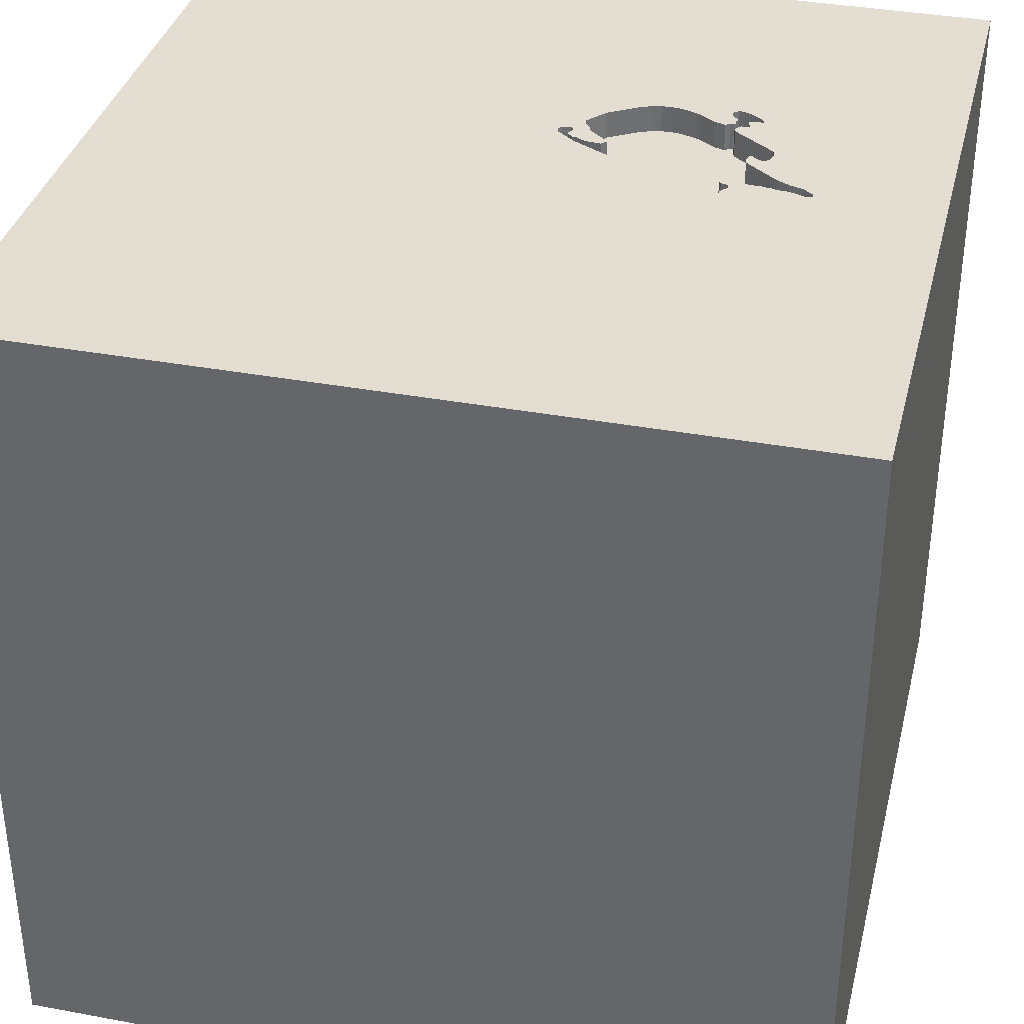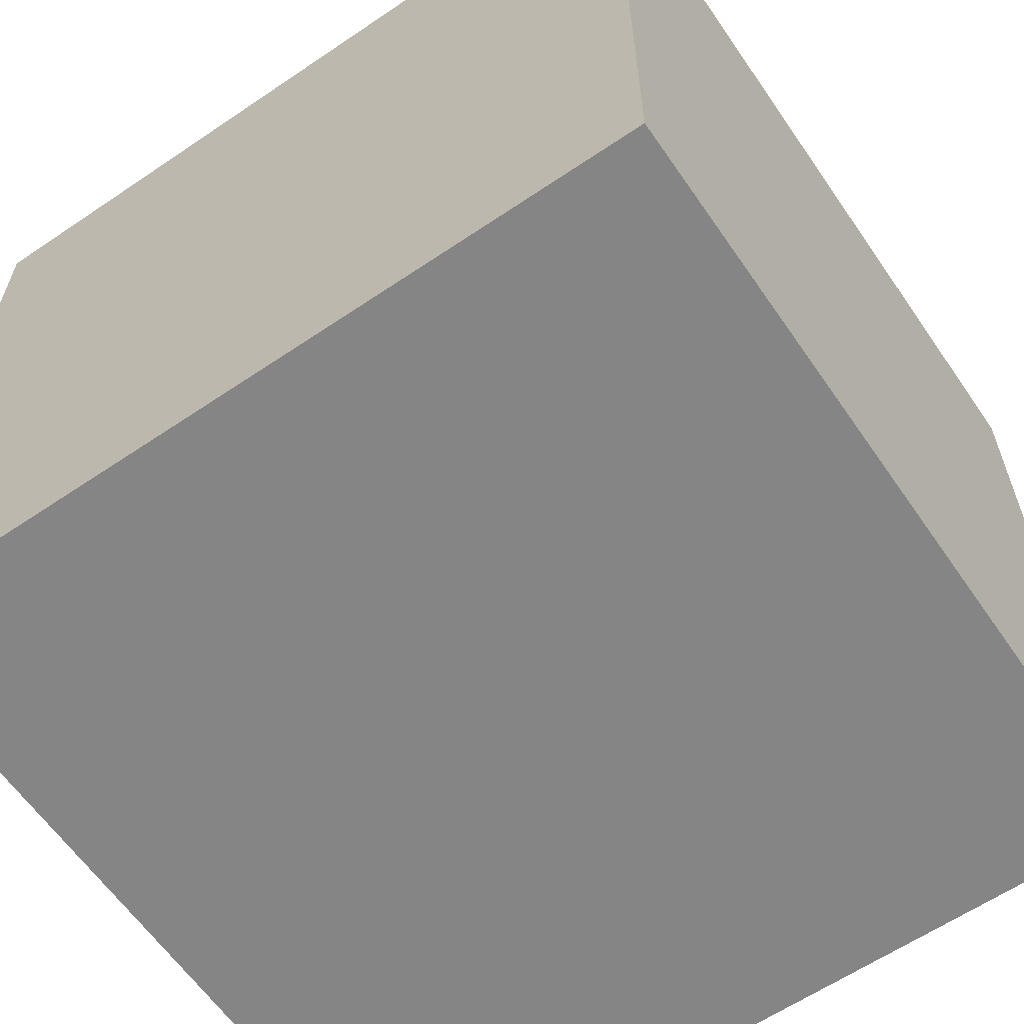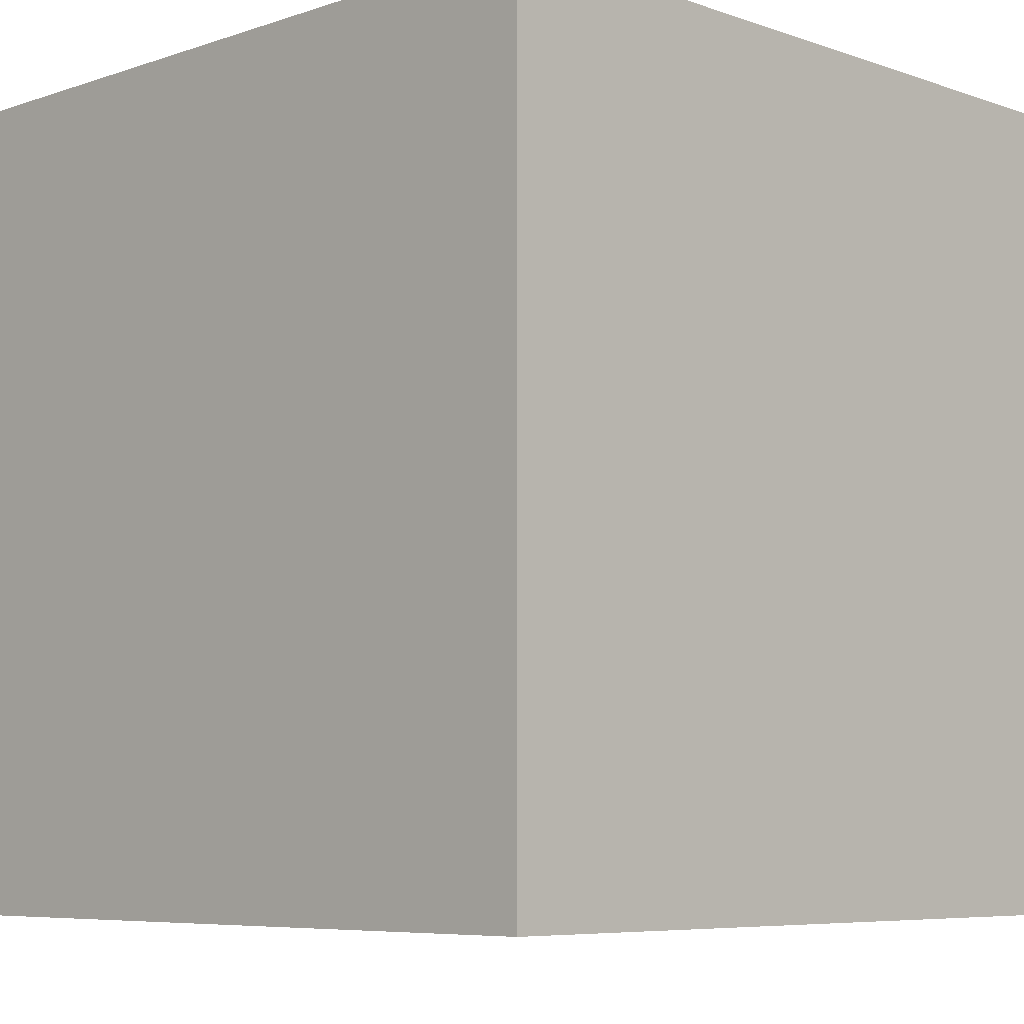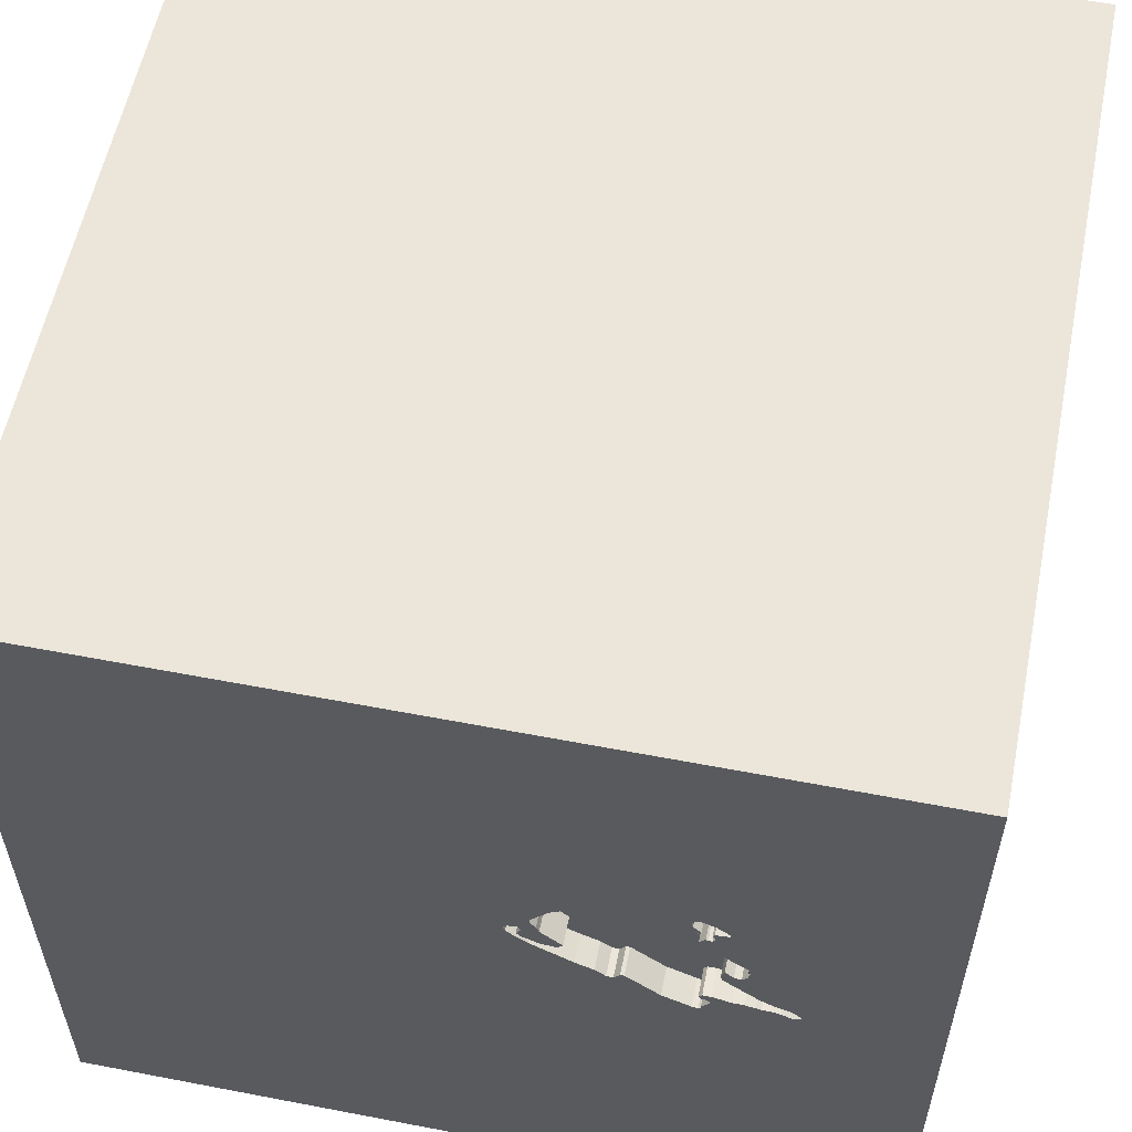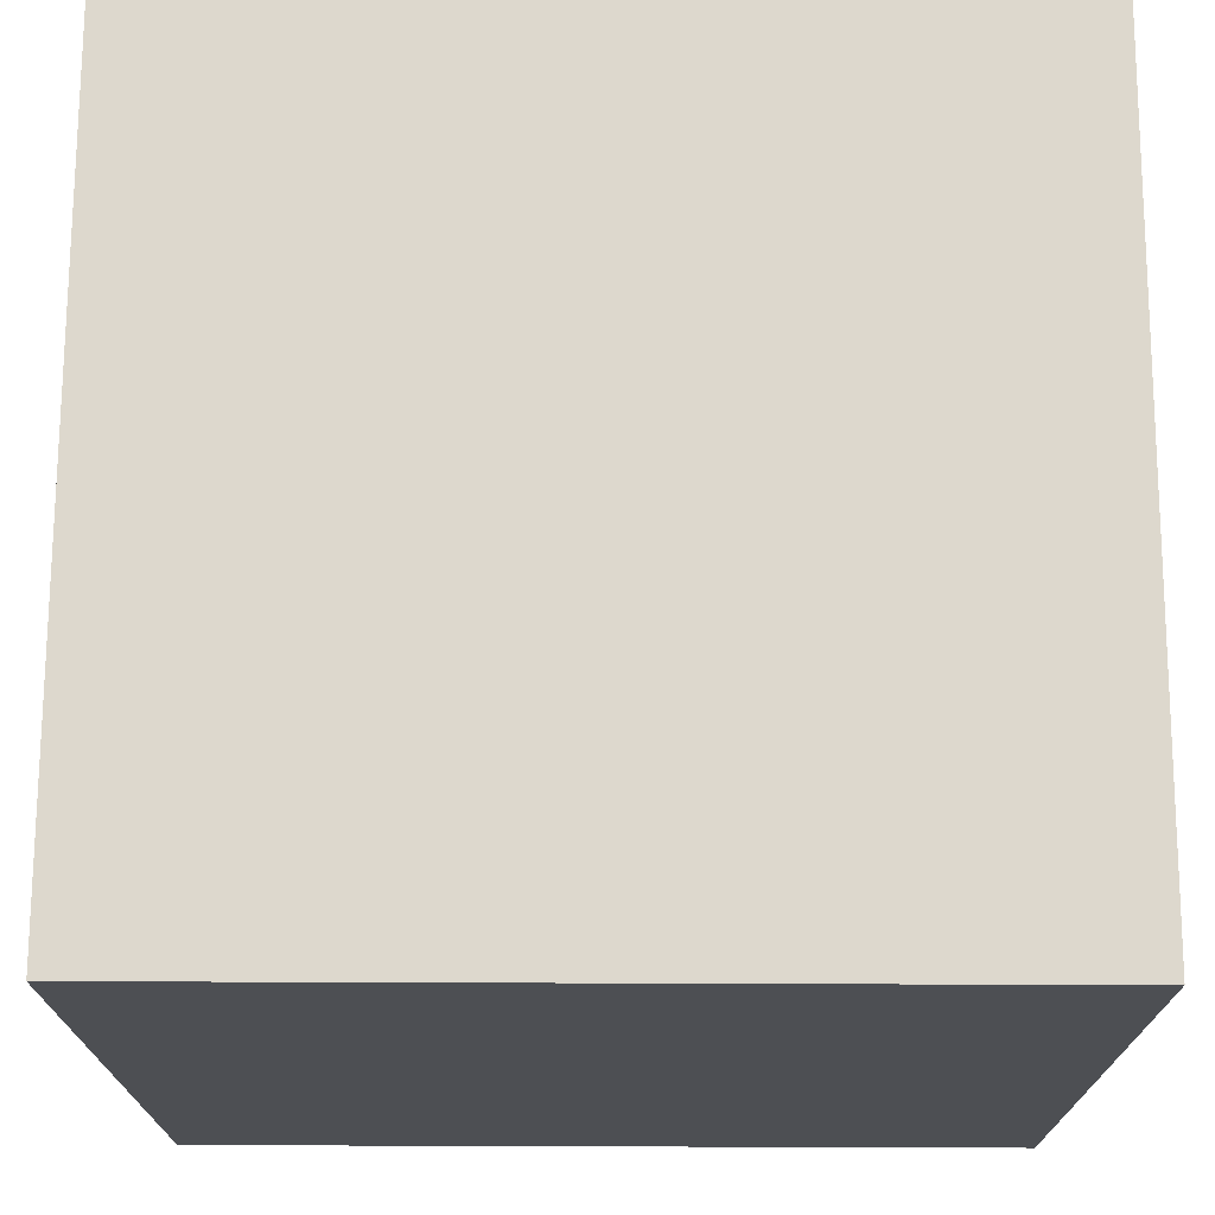
<metadata>
{"format":"obj","ext":"obj","renderer":"f3d","projection":"perspective","resolution":1024,"background":"white","views":[{"elev":36.0,"azim":-166.3,"up":"+Y"},{"elev":-61.9,"azim":124.5,"up":"+Y"},{"elev":-6.7,"azim":44.6,"up":"+Y"},{"elev":57.2,"azim":-168.7,"up":"+Z"},{"elev":72.3,"azim":-89.8,"up":"+Z"}]}
</metadata>
<code>
o chopper_52
v -0.1617 1.5 0.2193
v -0.7985 1.5 0.4935
v -0.1788 1.5 0.1875
v -0.3899 1.5 0.0798
v -0.3899 1.4 0.0798
v -0.686 1.5 0.4438
v -0.686 1.4 0.4438
v -0.5698 1.5 0.488
v -0.252 1.5 0.2474
v -1.009 1.5 0.03503
v -0.68 1.5 0.5274
v -0.8179 1.5 0.3125
v -0.7349 1.5 0.429
v -0.7349 1.4 0.429
v -0.7232 1.5 -0.06467
v -0.8 1.5 0.4802
v -0.8 1.4 0.4802
v -0.2525 1.5 0.1469
v -0.06348 -0.08423 -1.5
v -0.6771 0.07812 1.5
v -0.7943 -1.5 -0.3385
v -0.9562 1.5 0.0527
v -0.8398 1.5 -0.5306
v -0.9511 1.5 0.008276
v -0.9095 1.5 0.07777
v -0.427 1.5 0.05026
v -0.427 1.4 0.05026
v -0.4246 1.5 0.5188
v -0.4246 1.4 0.5188
v -0.7025 1.5 -0.06027
v -0.347 1.5 0.4898
v -1.047 1.5 -0.007834
v -1.047 1.4 -0.007834
v -0.1859 1.5 0.3333
v -0.1859 1.4 0.3333
v -0.9328 1.5 0.06524
v -0.1549 1.5 0.2792
v -0.1549 1.4 0.2792
v -0.7453 1.5 0.008646
v -0.7014 1.5 0.5467
v -1.031 1.5 -0.01147
v 0.1823 0.4818 1.5
v 0.4167 -0.1562 1.5
v 0.2214 1.198 1.5
v 0.4687 -0.625 1.5
v 1.5 -1.5 -1.5
v 0.4297 -1.5 0.4687
v 0.4948 -1.5 -0.1953
v 0.1042 -1.5 -1.5
v 0.2083 -1.5 -1.25
v 1.5 -1.5 1.5
v 0.5273 1.5 -0.4948
v 0.5583 1.5 0.778
v 0.1302 1.5 -1.5
v -0.7533 1.5 0.475
v -0.2059 1.5 0.3052
v -0.6705 1.5 0.4319
v -0.6705 1.4 0.4319
v -0.4846 1.5 0.07701
v -0.4846 1.4 0.07701
v -1.018 1.5 -0.01455
v -1.018 1.4 -0.01455
v -0.7945 1.5 0.23
v -0.7945 1.4 0.23
v -0.7242 1.5 0.01638
v 0.02604 -1.094 1.5
v -0.05208 -0 1.5
v -0.1562 -0.4688 1.5
v -0.2083 -1.5 -0.8333
v 0 -1.5 -0.1823
v -0.2083 -1.5 0.651
v -0.05208 -1.5 1.302
v -0.1024 1.5 0.2665
v -0.4787 1.5 0.5181
v -0.1045 1.5 0.2585
v -0.2604 1.5 -0.2214
v -0.7579 1.5 -0.01354
v -0.7579 1.4 -0.01354
v -0.7785 1.5 0.3424
v -0.7221 1.5 0.5423
v -0.2905 1.5 0.2136
v -0.2905 1.4 0.2136
v -0.7319 1.5 0.03749
v -0.7319 1.4 0.03749
v -0.7405 1.5 0.5339
v -0.7842 1.5 0.2019
v -0.7313 1.5 -0.04689
v -0.7313 1.4 -0.04689
v -0.8486 1.5 0.1991
v -0.8486 1.4 0.1991
v 1.042 0.4297 1.5
v 1.042 -0.07812 1.5
v 1.068 -1.5 0.3646
v 1.172 -1.5 -0.2604
v 1.5 1.5 -1.5
v -0.7094 1.5 0.4009
v -0.7482 1.5 0.4305
v -0.7482 1.4 0.4305
v -0.1424 1.5 0.2407
v -0.1424 1.4 0.2407
v -0.8669 1.5 0.2753
v -0.1438 1.5 0.2881
v -0.1438 1.4 0.2881
v -0.7577 1.5 0.526
v -0.1142 1.5 0.2814
v -0.3046 1.5 0.4622
v -0.2113 1.5 0.1979
v -0.2113 1.4 0.1979
v -0.7068 1.5 0.409
v -0.7001 1.5 0.4689
v -0.7001 1.4 0.4689
v -0.7842 1.4 0.2019
v -0.7328 1.5 -0.06021
v -0.6988 1.5 0.4913
v -0.7533 1.4 0.475
v -0.7328 1.4 -0.06021
v -0.625 -0.4688 1.5
v -0.4687 -1.5 0.1562
v -0.4557 0.651 1.5
v -0.7283 1.5 0.01009
v -0.7292 1.5 0.3798
v -0.7275 1.5 0.4349
v -0.1564 1.5 0.2659
v -1.5 -1.5 -1.5
v -1.5 0.6315 0.4427
v -1.5 0.4167 0
v -1.5 0.3646 1.055
v -1.5 0.3776 -0.4948
v -1.5 -0.1302 -1.5
v -1.5 0.1042 -1.094
v -1.5 -0 0.4687
v -1.5 -0.1823 1.146
v -1.5 0 -0.4687
v -1.5 1.5 1.5
v -1.5 1.198 0
v -1.5 -0.5729 0.651
v -1.5 -0.4427 0.07812
v -1.5 -0.4687 -0.4167
v -1.5 -1.5 0.1302
v -1.5 1.5 -1.5
v -1.5 1.5 0.1302
v -1.5 -1.5 1.5
v -1.5 -1.198 -0.02604
v -1.5 -0.4167 -1.042
v -0.395 1.5 0.5121
v -0.395 1.4 0.5121
v -0.6994 1.5 0.4453
v -0.129 1.5 0.2847
v -0.7623 1.5 0.03754
v -0.7623 1.4 0.03754
v -0.4506 1.5 0.04956
v -0.4506 1.4 0.04956
v -0.8896 1.5 0.01483
v -0.8896 1.4 0.01483
v -0.6859 1.5 0.5044
v -0.6859 1.4 0.5044
v -0.2728 1.5 0.1914
v 1.5 1.5 1.5
v -1.046 1.5 0.005486
v -1.046 1.4 0.005486
v -0.1844 1.5 0.3466
v -0.1844 1.4 0.3466
v -0.8241 1.5 0.2064
v -0.1824 1.5 0.2149
v -0.1824 1.4 0.2149
v -0.9207 1.5 0.008222
v -0.9207 1.4 0.008222
v -0.1564 1.4 0.2659
v -0.712 1.5 0.3927
v -0.712 1.4 0.3927
v -0.6032 1.5 -0.01752
v -0.6032 1.4 -0.01752
v -0.7014 1.4 0.5467
v -0.9095 1.4 0.07778
v -0.1142 1.4 0.2814
v -0.3262 1.5 0.1063
v -0.3262 1.4 0.1063
v 1.5 -0.07568 -0.04842
v 1.5 0.1302 -1.5
v 1.5 0.1302 1.5
v 1.5 1.5 0.1302
v -0.7577 1.4 0.526
v -0.8282 1.5 0.02138
v -0.8663 1.5 0.2213
v -1.198 0.1302 1.5
v -1.146 -1.5 0.1823
v -1.198 1.5 0.2083
v -1.146 1.5 0.8724
v -0.7564 1.5 -0.000216
v -0.7564 1.4 -0.000216
v -0.8652 1.5 0.02218
v -0.9029 1.5 0.01633
v -0.9029 1.4 0.01633
v -0.5698 1.4 0.488
v -0.7571 1.5 0.4417
v -0.7571 1.4 0.4417
v -0.2728 1.4 0.1914
v -0.632 1.5 0.4444
v -0.632 1.4 0.4444
v -0.7053 1.5 0.4527
v -0.4787 1.4 0.5181
v -0.7275 1.4 0.4349
v -0.2464 1.5 0.4245
v -0.2059 1.4 0.3052
v -0.5098 1.5 0.5115
v -0.5344 1.5 0.03738
v -0.7283 1.4 0.01009
v -0.7453 1.4 0.008646
v -0.1788 1.4 0.1875
v -0.8669 1.4 0.2753
v -0.5098 1.4 0.5115
v -0.8282 1.4 0.02138
v -0.9511 1.4 0.008276
v -0.6994 1.4 0.4453
v -0.4713 1.5 0.07551
v -0.8678 1.5 0.2383
v -0.8678 1.4 0.2383
v -0.7201 1.5 0.02266
v -0.7201 1.4 0.02266
v -0.7025 1.4 -0.06027
v -0.2464 1.4 0.4245
v -1.009 1.4 0.03503
v -0.8241 1.4 0.2064
v -0.68 1.4 0.5274
v -0.9822 1.5 0.001671
v -0.9822 1.4 0.001671
v -0.7872 1.5 0.1753
v -0.7872 1.4 0.1753
v -0.9562 1.4 0.05269
v -0.1083 1.5 0.2436
v -0.7232 1.4 -0.06467
v -0.7053 1.4 0.4527
v -0.1617 1.4 0.2193
v -0.8737 1.5 0.2457
v -0.8737 1.4 0.2457
v -0.347 1.4 0.4898
v -0.8663 1.4 0.2213
v -0.8652 1.4 0.02218
v -0.7221 1.4 0.5423
v -0.3125 1.5 0.5208
v -0.2156 1.5 0.2793
v -0.2156 1.4 0.2793
v -0.9999 1.5 -0.006439
v -0.7474 1.5 0.4676
v -0.7474 1.4 0.4676
v -0.1083 1.4 0.2436
v -0.7985 1.4 0.4935
v -0.4713 1.4 0.07551
v -0.7068 1.4 0.409
v -0.1024 1.4 0.2665
v -0.7126 1.5 0.4771
v -0.7126 1.4 0.4771
f 139 186 142
f 142 72 51
f 142 143 139
f 51 66 142
f 132 136 142
f 142 127 132
f 142 68 117
f 142 20 185
f 134 127 142
f 136 143 142
f 143 124 139
f 139 21 186
f 186 118 142
f 142 71 72
f 66 68 142
f 117 20 142
f 185 134 142
f 132 131 136
f 136 137 143
f 124 21 139
f 118 71 142
f 127 131 132
f 21 118 186
f 71 51 72
f 131 137 136
f 137 124 143
f 68 20 117
f 20 134 185
f 127 125 131
f 137 138 124
f 66 45 68
f 68 67 20
f 118 70 71
f 71 47 51
f 51 45 66
f 20 119 134
f 67 119 20
f 131 126 137
f 70 47 71
f 45 43 68
f 134 125 127
f 125 126 131
f 43 67 68
f 137 133 138
f 138 144 124
f 21 70 118
f 67 42 119
f 126 133 137
f 124 69 21
f 70 48 47
f 45 92 43
f 133 144 138
f 47 93 51
f 51 92 45
f 43 42 67
f 126 128 133
f 69 70 21
f 48 93 47
f 125 135 126
f 133 130 144
f 42 44 119
f 74 188 134
f 134 135 125
f 92 42 43
f 44 134 119
f 188 40 80
f 188 80 85
f 144 129 124
f 69 48 70
f 92 91 42
f 74 40 188
f 188 85 104
f 40 74 11
f 188 141 134
f 135 128 126
f 128 130 133
f 19 124 129
f 124 50 69
f 69 46 48
f 48 94 93
f 121 79 188
f 188 104 2
f 13 122 121
f 188 2 16
f 121 188 16
f 97 13 121
f 16 55 244
f 195 97 121
f 16 244 195
f 195 121 16
f 198 114 155
f 11 74 205
f 198 155 11
f 11 205 8
f 11 8 198
f 187 141 188
f 135 140 128
f 19 49 124
f 79 12 187
f 187 188 79
f 169 121 122
f 96 169 122
f 122 109 96
f 110 251 114
f 147 200 110
f 198 57 6
f 6 147 110
f 110 114 198
f 198 6 110
f 141 135 134
f 140 130 128
f 130 129 144
f 178 180 51
f 180 92 51
f 91 158 42
f 158 44 42
f 240 106 31
f 240 31 145
f 240 145 28
f 240 28 74
f 101 234 187
f 187 12 101
f 49 50 124
f 50 46 69
f 46 94 48
f 94 51 93
f 53 240 74
f 53 56 34
f 203 106 240
f 203 240 53
f 53 34 161
f 53 161 203
f 25 187 234
f 234 216 184
f 89 163 227
f 25 234 184
f 89 227 25
f 184 89 25
f 107 9 241
f 53 73 105
f 241 56 53
f 164 107 241
f 123 99 1
f 105 148 102
f 53 105 102
f 37 123 1
f 241 53 102
f 37 1 164
f 241 102 37
f 241 37 164
f 163 63 86
f 86 227 163
f 187 25 22
f 10 159 187
f 187 22 10
f 157 81 9
f 9 107 157
f 73 53 52
f 52 75 73
f 25 36 22
f 41 23 32
f 32 187 159
f 141 140 135
f 180 91 92
f 230 75 52
f 52 3 230
f 23 41 61
f 23 61 243
f 243 225 24
f 23 243 24
f 23 187 32
f 23 141 187
f 53 74 134
f 3 52 76
f 76 176 18
f 76 18 3
f 23 24 166
f 23 166 192
f 153 191 23
f 23 192 153
f 140 129 130
f 113 15 23
f 77 87 113
f 83 120 39
f 77 113 23
f 77 23 191
f 83 39 189
f 189 77 191
f 189 191 183
f 189 183 149
f 149 83 189
f 44 158 134
f 171 76 23
f 30 171 23
f 23 15 30
f 218 65 120
f 83 218 120
f 23 140 141
f 19 129 140
f 94 46 51
f 53 134 158
f 59 215 151
f 26 4 176
f 26 176 76
f 76 59 151
f 76 151 26
f 76 171 206
f 49 46 50
f 178 51 46
f 180 158 91
f 76 206 59
f 178 158 180
f 19 46 49
f 52 23 76
f 54 23 52
f 181 178 95
f 181 52 53
f 54 140 23
f 54 19 140
f 95 19 54
f 181 158 178
f 181 53 158
f 95 52 181
f 95 54 52
f 95 179 19
f 179 46 19
f 179 178 46
f 95 178 179
f 224 156 173
f 11 155 156
f 156 224 11
f 40 11 224
f 224 173 40
f 239 173 156
f 156 155 114
f 80 40 173
f 173 239 80
f 252 239 156
f 114 251 252
f 252 156 114
f 239 252 182
f 251 110 252
f 239 182 85
f 85 80 239
f 115 182 252
f 111 252 110
f 182 104 85
f 115 247 182
f 115 252 245
f 232 252 111
f 110 200 111
f 182 247 104
f 115 17 247
f 115 245 55
f 232 245 252
f 232 111 200
f 2 104 247
f 17 115 16
f 247 17 2
f 244 55 245
f 55 16 115
f 232 202 245
f 16 2 17
f 195 244 245
f 245 196 195
f 202 232 214
f 202 196 245
f 200 147 214
f 214 232 200
f 214 249 202
f 196 202 98
f 97 195 196
f 196 98 97
f 214 7 249
f 109 122 202
f 202 249 109
f 98 202 14
f 147 6 7
f 7 214 147
f 249 7 58
f 122 13 202
f 13 97 98
f 98 14 13
f 14 202 13
f 6 57 7
f 249 58 170
f 58 7 57
f 96 109 249
f 249 170 96
f 199 170 58
f 57 198 58
f 169 96 170
f 60 170 199
f 199 58 198
f 170 210 79
f 121 169 170
f 79 121 170
f 170 60 112
f 82 60 199
f 198 8 199
f 210 101 12
f 12 79 210
f 64 210 170
f 170 112 64
f 60 228 112
f 248 60 82
f 82 199 194
f 194 199 8
f 210 235 101
f 217 210 64
f 86 63 64
f 64 112 86
f 60 84 228
f 112 228 86
f 60 248 59
f 248 82 5
f 194 211 82
f 234 101 235
f 217 235 210
f 64 223 217
f 63 163 64
f 172 84 60
f 84 150 228
f 227 86 228
f 215 59 248
f 60 59 206
f 5 27 248
f 177 5 82
f 211 194 8
f 8 205 211
f 82 211 201
f 216 234 235
f 235 217 216
f 223 64 163
f 237 217 223
f 84 172 219
f 206 171 172
f 172 60 206
f 83 149 150
f 150 84 83
f 212 228 150
f 228 174 25
f 25 227 228
f 248 152 215
f 4 26 27
f 27 5 4
f 152 248 27
f 176 4 5
f 5 177 176
f 197 177 82
f 236 82 201
f 205 74 201
f 201 211 205
f 184 216 217
f 217 237 184
f 237 223 90
f 84 219 83
f 219 172 220
f 171 30 172
f 149 183 150
f 228 212 174
f 212 150 183
f 151 215 152
f 26 151 152
f 152 27 26
f 197 108 177
f 197 82 157
f 236 221 82
f 201 146 236
f 163 89 90
f 90 223 163
f 237 90 184
f 218 83 219
f 207 219 220
f 220 172 30
f 174 212 238
f 183 191 212
f 174 229 36
f 36 25 174
f 177 209 18
f 18 176 177
f 157 107 108
f 108 197 157
f 108 209 177
f 81 157 82
f 106 203 221
f 221 236 106
f 221 242 82
f 146 201 29
f 236 146 31
f 74 28 29
f 29 201 74
f 89 184 90
f 65 218 219
f 219 207 65
f 88 207 220
f 154 174 238
f 238 212 191
f 22 36 229
f 193 229 174
f 3 18 209
f 209 108 165
f 9 81 82
f 82 242 9
f 236 31 106
f 204 242 221
f 28 145 146
f 146 29 28
f 145 31 146
f 120 65 207
f 78 207 88
f 88 220 231
f 30 15 231
f 231 220 30
f 154 193 174
f 154 238 153
f 191 153 238
f 229 222 22
f 167 229 193
f 230 3 209
f 209 246 230
f 107 164 165
f 165 108 107
f 233 209 165
f 242 241 9
f 203 161 162
f 162 221 203
f 56 241 242
f 242 204 56
f 162 204 221
f 207 208 39
f 39 120 207
f 78 208 207
f 78 88 77
f 88 231 116
f 153 192 193
f 193 154 153
f 10 22 222
f 226 222 229
f 229 167 213
f 167 193 166
f 233 246 209
f 164 1 233
f 233 165 164
f 161 34 162
f 35 204 162
f 78 190 208
f 87 77 88
f 77 189 78
f 113 87 88
f 88 116 113
f 116 231 15
f 15 113 116
f 192 166 193
f 222 160 10
f 222 226 62
f 226 229 213
f 213 167 24
f 166 24 167
f 75 230 246
f 246 250 75
f 246 233 100
f 35 162 34
f 204 35 56
f 208 190 39
f 190 78 189
f 159 10 160
f 160 222 62
f 243 61 62
f 62 226 243
f 24 225 226
f 226 213 24
f 250 73 75
f 175 250 246
f 246 100 175
f 1 99 100
f 100 233 1
f 34 56 35
f 189 39 190
f 160 33 159
f 62 33 160
f 225 243 226
f 62 61 41
f 250 175 105
f 105 73 250
f 168 175 100
f 99 123 100
f 32 159 33
f 41 32 33
f 33 62 41
f 175 168 103
f 168 100 123
f 148 105 175
f 175 103 148
f 103 168 38
f 102 148 103
f 103 38 102
f 123 37 38
f 38 168 123
f 37 102 38

</code>
